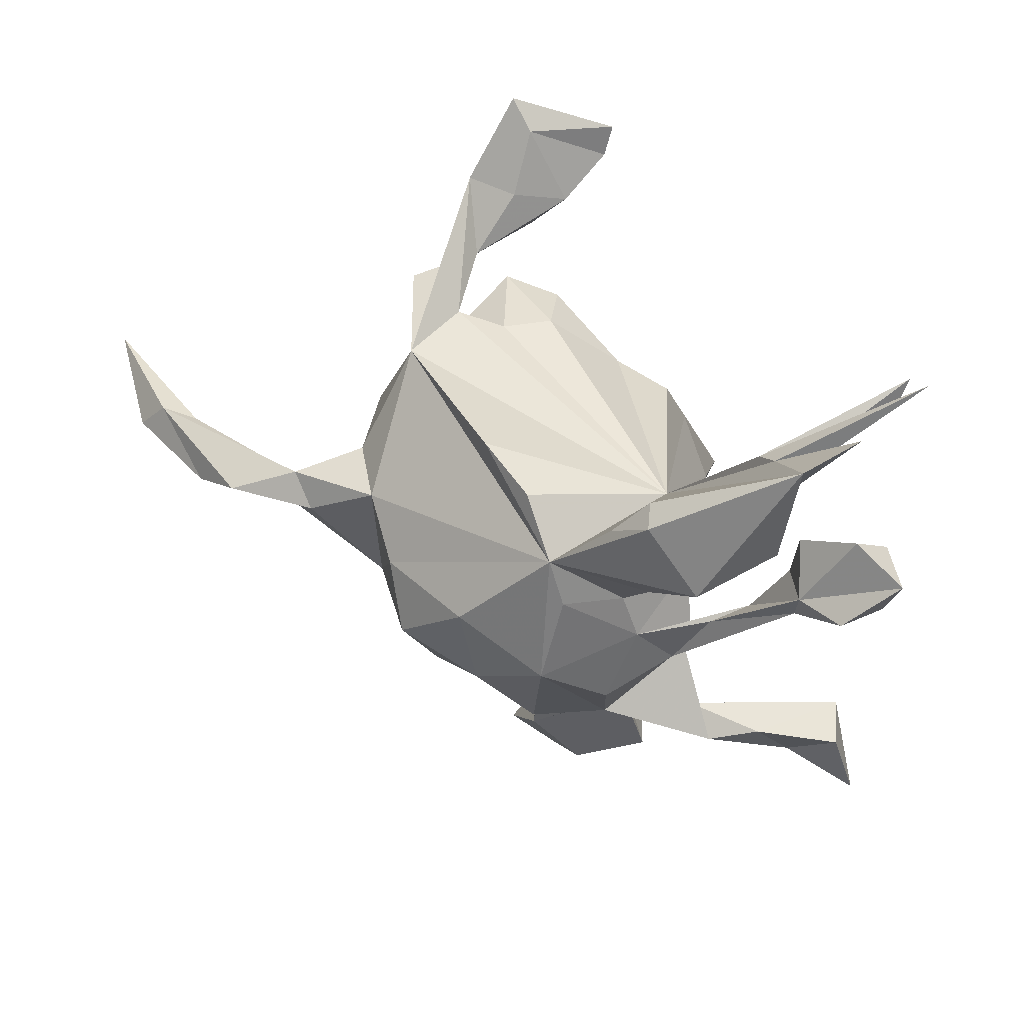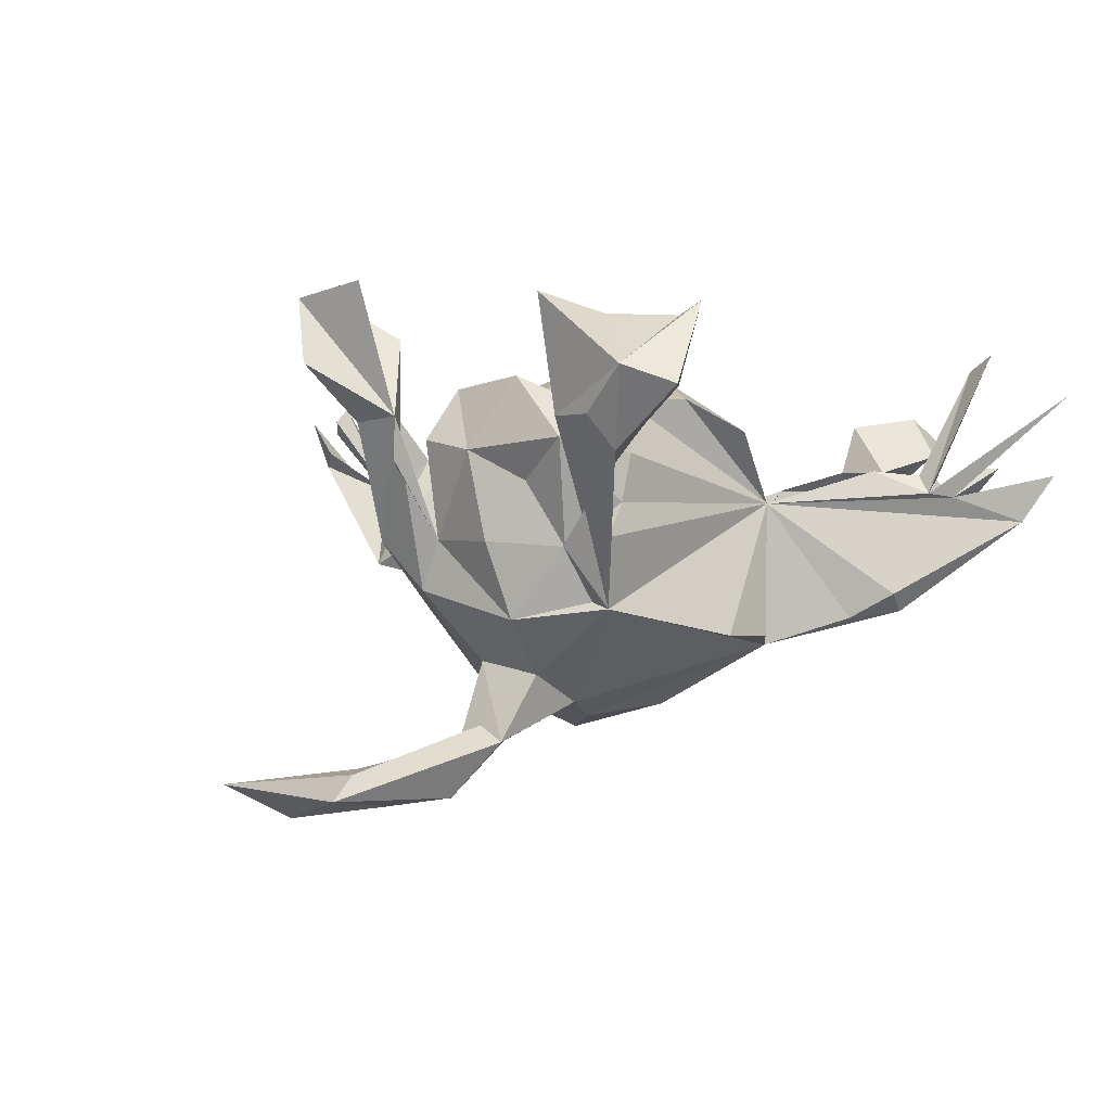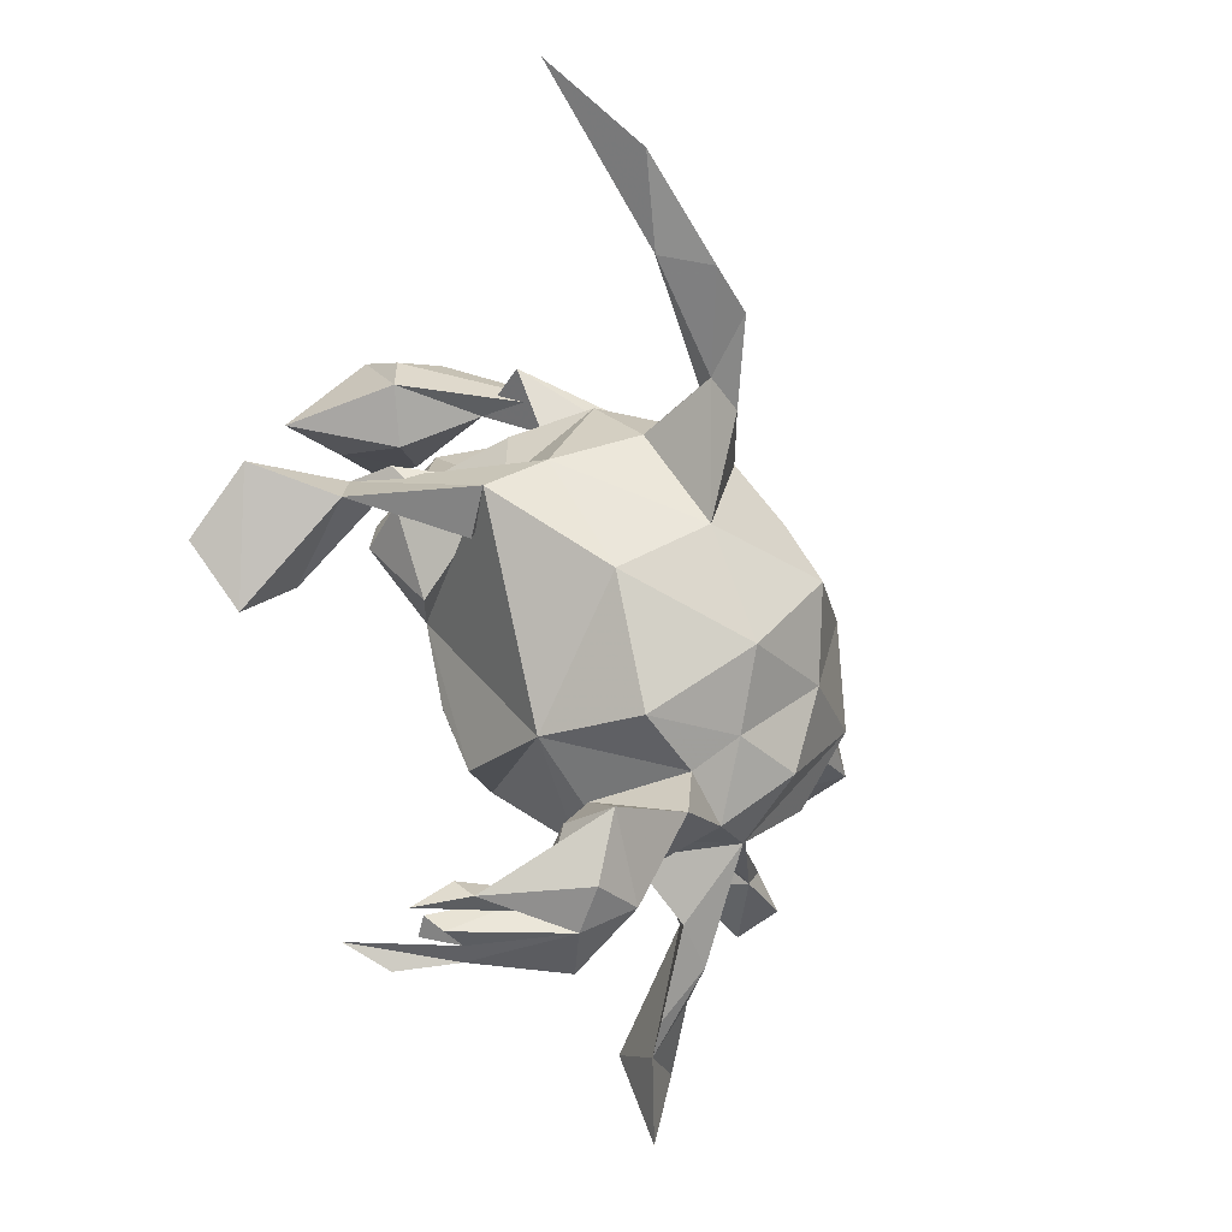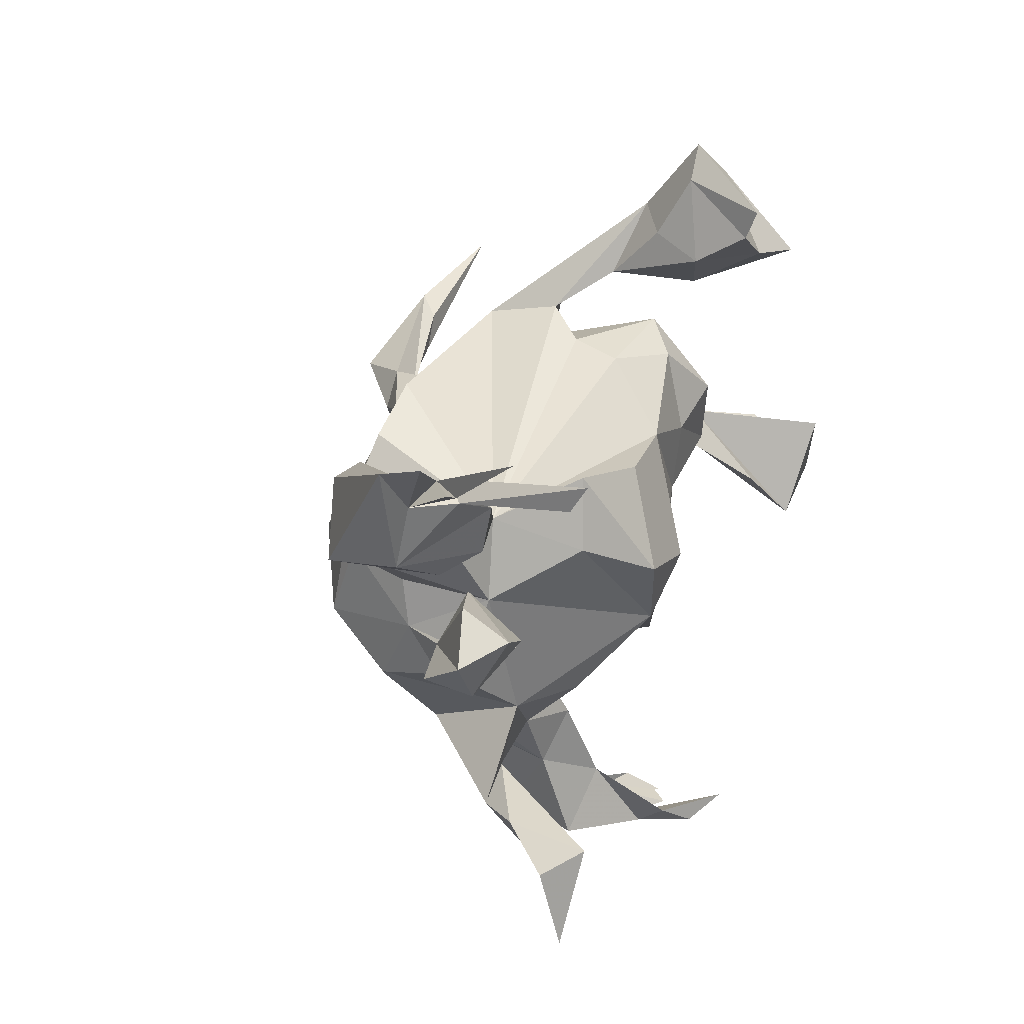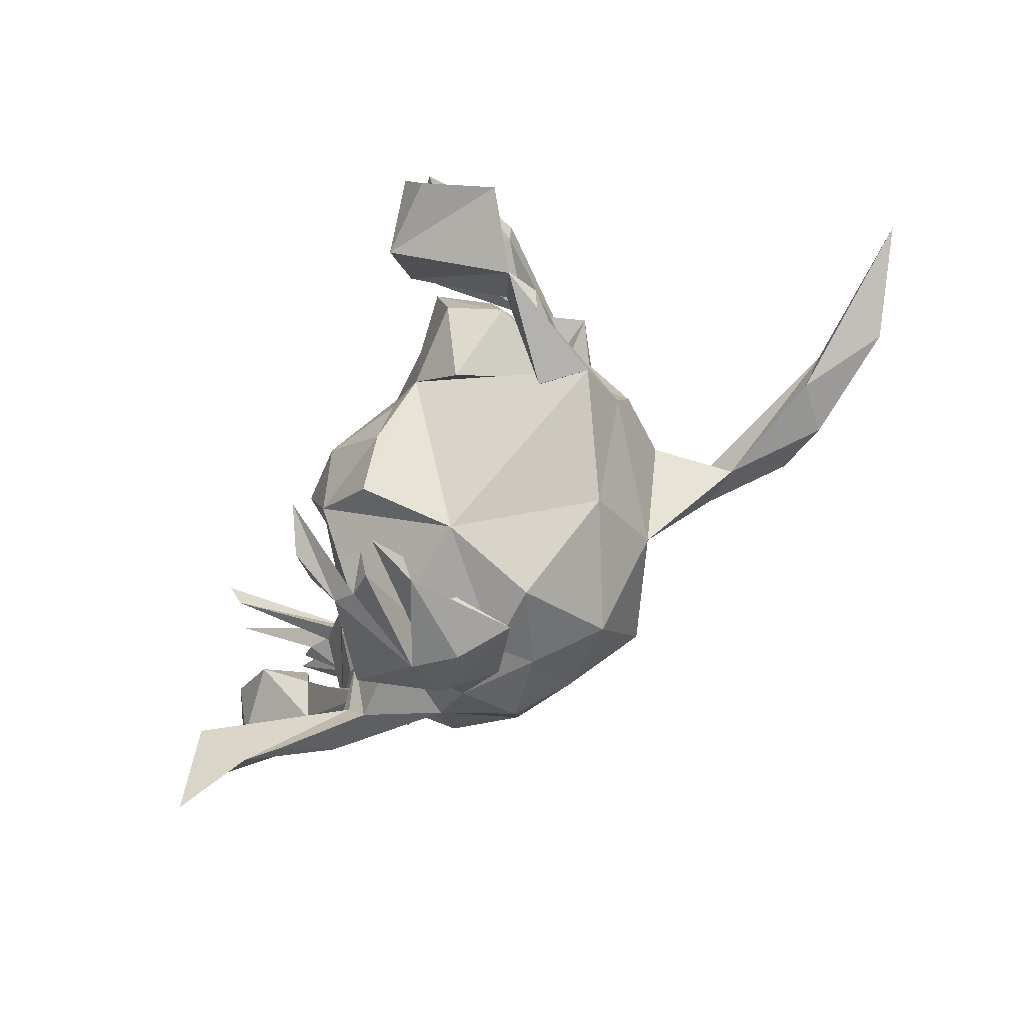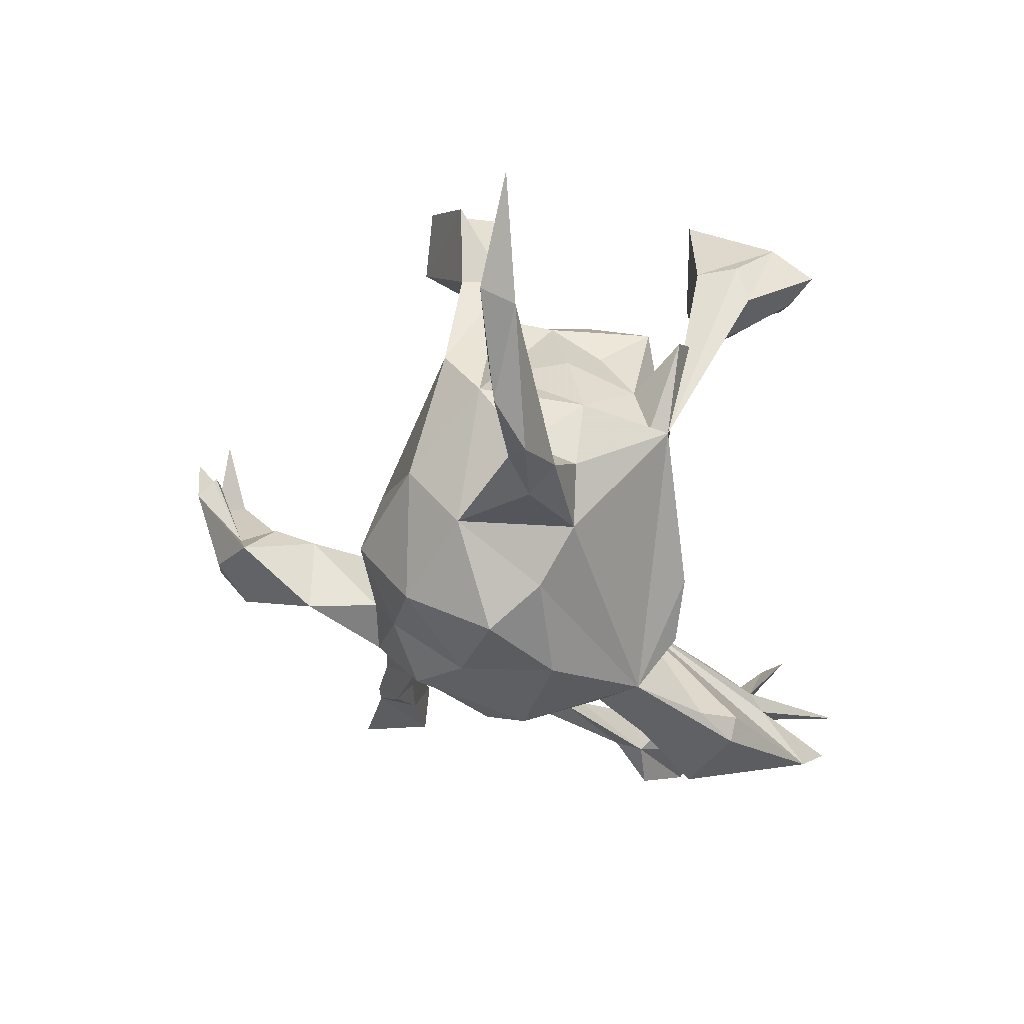
<metadata>
{"format":"obj","ext":"obj","renderer":"f3d","projection":"perspective","resolution":1024,"background":"white","views":[{"elev":40.4,"azim":-125.4,"up":"+Y"},{"elev":-2.8,"azim":139.0,"up":"+Z"},{"elev":-61.0,"azim":123.6,"up":"+Y"},{"elev":34.5,"azim":-67.8,"up":"+Y"},{"elev":-69.3,"azim":63.1,"up":"+Y"},{"elev":-67.1,"azim":98.2,"up":"+Z"}]}
</metadata>
<code>
v 0.04897 -0.556 0.1289
v 0.06813 -0.5544 0.07541
v 0.02717 -0.5388 0.2166
v 0.08211 -0.528 0.09385
v 0.04621 -0.5334 0.1673
v 0.09521 -0.5557 0.1425
v 0.0127 -0.5403 0.1294
v 0.06661 -0.5336 0.1456
v 0.004455 -0.5339 0.0431
v -0.009997 -0.533 0.1455
v 0.08035 -0.5205 0.2477
v -0.007494 -0.5037 0.1828
v -0.004076 -0.4919 0.03373
v -0.04824 -0.5323 0.01767
v -0.08056 -0.49 -0.03875
v -0.01371 -0.523 -0.0306
v 0.03235 -0.4664 -0.0831
v -0.03684 -0.4277 0.08346
v -0.1129 -0.4968 0.06752
v -0.1125 -0.3685 0.0247
v -0.001144 -0.3644 -0.02529
v 0.02284 -0.4249 -0.007668
v -0.06853 -0.3765 -0.1162
v -0.06613 -0.3016 0.04591
v -0.1425 -0.2742 0.01069
v -0.08116 -0.2726 -0.1156
v 0.4332 -0.1131 0.2563
v 0.332 -0.1395 0.2547
v 0.4621 -0.05897 0.1597
v -0.3724 -0.3267 0.1309
v 0.04594 -0.2482 0.01712
v 0.4044 -0.01488 0.2724
v 0.1521 -0.179 -0.1632
v 0.3514 -0.0034 0.09174
v -0.1602 -0.2814 -0.1057
v -0.3357 -0.3224 0.0943
v 0.01714 -0.2803 -0.1156
v 0.1409 -0.007068 0.1272
v -0.08825 -0.2419 -0.1802
v -0.07831 -0.2514 0.02496
v -0.2503 -0.2894 0.005723
v -0.2215 -0.236 -0.0997
v -0.3208 -0.2848 0.01984
v -0.1656 -0.2682 -0.05787
v 0.2962 -0.1044 -0.07236
v -0.4591 -0.3685 0.1857
v -0.2693 -0.2526 0.02249
v 0.364 -0.07087 0.08727
v -0.1377 -0.1907 0.08566
v 0.2934 -0.06717 0.2067
v 0.3209 -0.03045 0.06927
v 0.246 -0.1041 -0.02006
v -0.182 -0.2193 -0.1996
v 0.1074 -0.109 -0.2692
v -0.01158 -0.2064 -0.2536
v 0.257 -0.02815 -0.07142
v -0.3655 -0.2641 0.07428
v 0.01502 -0.174 0.1416
v -0.2373 -0.1675 0.03329
v -0.3978 -0.2482 0.1966
v 0.06724 -0.09073 0.1494
v 0.2959 -0.005983 0.06318
v 0.1949 -0.07075 0.0874
v -0.45 -0.2627 0.1524
v 0.09194 -0.01246 0.1407
v 0.2776 0.06117 0.04646
v 0.2626 -0.05509 -0.1406
v 0.3447 -0.01421 0.03375
v -0.07101 -0.08517 0.1711
v 0.6496 0.04215 -0.3924
v 0.5096 -0.01306 -0.4425
v 0.3972 -0.02069 -0.3818
v 0.4351 0.01817 -0.3877
v 0.4741 0.02955 -0.4216
v 0.2569 0.01543 0.1334
v -0.009294 -0.01184 0.1919
v -0.3085 -0.08428 -0.01801
v 0.2626 0.08064 -0.07762
v 0.3459 -0.01858 -0.4333
v 0.2298 -0.01561 -0.3507
v 0.1673 0.005539 -0.349
v 0.2037 0.003682 -0.238
v 0.007281 -0.000707 -0.3161
v 0.2154 0.01393 -0.3261
v -0.1353 -0.1408 -0.2671
v 0.2389 0.1171 0.1447
v 0.2655 0.01291 -0.4239
v -0.2859 -0.1244 -0.1498
v 0.159 0.08779 0.1317
v -0.2536 -0.06114 -0.2399
v -0.04467 -0.08338 -0.3328
v 0.2069 0.04792 -0.3488
v 0.08459 0.06043 -0.2948
v 0.1773 0.1957 0.1001
v 0.243 0.2098 0.05532
v -0.4609 0.07033 0.0276
v -0.1775 0.08128 0.1049
v 0.05984 0.1331 0.126
v -0.2942 -0.02502 -0.1047
v -0.04945 0.1461 0.1321
v 0.1675 0.07566 -0.2567
v -0.1426 -0.00199 -0.2995
v -0.2679 0.03139 0.003844
v -0.3117 -0.08145 -0.05348
v -0.3514 -0.000829 -0.02336
v 0.2019 0.1744 -0.08677
v 0.1676 0.1904 -0.1602
v -0.1052 0.02278 0.1845
v 0.2329 0.129 0.003104
v 0.2722 0.333 0.2003
v -0.2251 0.1355 -0.007284
v 0.2306 0.09729 -0.1833
v 0.1142 0.2092 0.04163
v -0.2778 0.03925 -0.1194
v 0.1794 0.2359 -0.07585
v 0.1624 0.2167 -0.17
v 0.2571 0.2765 0.1083
v 0.2733 0.2523 -0.09115
v 0.2323 0.2809 -0.006483
v -0.4751 0.1094 0.01988
v -0.2339 0.1212 -0.2131
v 0.3587 0.301 0.2243
v -0.3751 0.02149 0.02558
v -0.1406 0.1732 0.08961
v 0.1358 0.2146 -0.02652
v 0.3275 0.2986 0.06866
v -0.2531 0.05379 -0.2036
v 0.3305 0.3613 0.06646
v -0.4209 0.1067 0.05019
v 0.3323 0.4237 0.1228
v -0.5488 0.1052 0.09986
v -0.3559 0.1194 -0.1401
v -0.2988 0.1129 -0.02497
v -0.4375 0.1174 0.12
v -0.3472 0.1714 0.02914
v 0.2304 0.3582 0.0591
v -0.06928 0.2135 -0.2028
v 0.1994 0.3922 0.1984
v -0.437 0.1742 0.04733
v -0.1663 0.1881 -0.202
v -0.3957 0.1556 -0.01056
v -0.4514 0.1813 -0.14
v 0.1983 0.342 0.1282
v 0.2004 0.4331 0.2129
v -0.544 0.1081 0.0322
v 0.2901 0.3702 0.02206
v -0.5118 0.1715 0.1336
v -0.3148 0.2146 -0.1745
v 0.2483 0.4407 0.1001
v -0.5148 0.2095 0.07389
v -0.3419 0.2389 0.04017
v -0.5829 0.1697 0.09619
v -0.4786 0.2174 -0.03144
v 0.2863 0.4785 0.09679
v -0.3495 0.2691 -0.14
v -0.3776 0.256 -0.1644
v -0.4201 0.2921 0.0291
v -0.3926 0.2826 0.0332
v -0.4234 0.3207 0.001204
v -0.5119 0.3762 -0.03383
v -0.3885 0.3034 0.006311
v -0.4448 0.3755 0.2067
v -0.4655 0.3019 -0.01882
v -0.4455 0.336 0.1852
v -0.49 0.3505 0.04494
v -0.5391 0.4139 0.03288
v -0.463 0.331 0.04467
v -0.533 0.4456 0.1474
f 98 38 89
f 75 89 38
f 100 108 76
f 69 76 108
f 98 100 76
f 124 108 100
f 34 50 28
f 48 28 50
f 48 34 29
f 27 29 34
f 29 28 48
f 51 48 50
f 34 51 50
f 68 51 34
f 94 98 89
f 65 38 98
f 122 126 130
f 128 130 126
f 110 122 130
f 117 126 122
f 116 128 126
f 146 130 128
f 110 117 122
f 119 126 117
f 143 117 110
f 138 143 110
f 119 117 143
f 136 119 143
f 116 146 128
f 154 130 146
f 149 146 136
f 119 136 146
f 143 149 136
f 154 146 149
f 65 98 76
f 61 65 76
f 111 100 98
f 61 38 65
f 94 89 86
f 75 86 89
f 95 94 86
f 66 95 86
f 113 94 95
f 75 66 86
f 109 95 66
f 97 69 108
f 69 61 76
f 63 75 38
f 62 66 75
f 58 61 69
f 38 61 58
f 62 75 63
f 56 66 62
f 31 58 69
f 56 62 63
f 92 87 81
f 80 81 87
f 93 92 81
f 74 87 92
f 84 74 92
f 79 80 87
f 54 81 80
f 79 87 74
f 74 84 73
f 80 73 84
f 71 79 74
f 72 73 80
f 82 80 84
f 72 80 79
f 71 72 79
f 70 73 72
f 70 74 73
f 70 71 74
f 91 54 55
f 33 55 54
f 85 91 55
f 83 54 91
f 70 72 71
f 52 51 68
f 146 116 115
f 111 115 116
f 116 118 107
f 106 107 118
f 112 116 107
f 105 104 96
f 77 96 104
f 120 105 96
f 99 104 105
f 99 103 114
f 132 114 103
f 29 27 28
f 32 28 27
f 32 34 28
f 149 143 138
f 144 149 138
f 144 154 149
f 144 130 154
f 162 164 161
f 158 161 164
f 157 164 162
f 158 164 157
f 161 157 162
f 168 159 167
f 165 167 159
f 161 168 167
f 161 159 168
f 32 27 34
f 115 106 118
f 112 107 106
f 78 112 106
f 105 123 99
f 77 99 123
f 120 123 105
f 103 99 77
f 96 77 123
f 129 96 123
f 59 77 104
f 56 112 78
f 88 59 104
f 67 112 56
f 66 56 78
f 47 59 43
f 42 43 59
f 34 67 56
f 45 67 34
f 33 67 45
f 43 57 47
f 60 47 57
f 30 57 43
f 43 41 36
f 30 36 41
f 30 43 36
f 41 59 47
f 30 41 47
f 25 59 41
f 42 41 43
f 25 41 42
f 49 59 25
f 42 44 25
f 20 25 44
f 25 24 40
f 21 40 24
f 49 25 40
f 52 45 48
f 34 48 45
f 45 31 33
f 37 33 31
f 38 31 45
f 35 20 44
f 20 24 25
f 21 26 40
f 31 40 26
f 37 31 26
f 49 40 31
f 18 20 19
f 15 19 20
f 14 19 15
f 23 15 20
f 17 21 22
f 18 22 21
f 22 18 13
f 7 13 18
f 17 22 13
f 10 19 14
f 16 14 15
f 7 10 14
f 18 19 10
f 5 13 7
f 12 7 18
f 1 7 14
f 11 10 7
f 13 14 9
f 2 9 14
f 4 13 9
f 1 14 13
f 8 1 13
f 8 7 1
f 14 16 2
f 17 2 16
f 4 2 13
f 17 13 2
f 6 4 9
f 6 9 2
f 160 156 142
f 121 142 156
f 153 160 142
f 155 156 160
f 148 156 155
f 111 155 160
f 141 153 142
f 132 142 121
f 148 121 156
f 111 148 155
f 111 121 148
f 141 142 132
f 114 132 121
f 140 121 111
f 137 121 140
f 137 140 111
f 116 137 111
f 121 127 114
f 99 114 127
f 90 127 121
f 121 137 116
f 88 104 99
f 101 116 112
f 90 88 99
f 42 59 88
f 82 112 67
f 90 42 88
f 54 67 33
f 37 55 33
f 39 55 37
f 26 21 23
f 17 23 21
f 35 26 23
f 15 23 17
f 121 102 90
f 85 90 102
f 83 102 121
f 147 152 131
f 145 131 152
f 134 147 131
f 150 152 147
f 151 158 157
f 106 95 109
f 113 98 94
f 97 103 69
f 59 69 103
f 111 103 97
f 124 97 108
f 125 113 95
f 111 98 113
f 111 124 100
f 111 97 124
f 116 126 119
f 139 147 134
f 151 161 158
f 163 157 161
f 163 161 167
f 163 167 165
f 93 83 121
f 91 102 83
f 116 93 121
f 101 93 116
f 54 83 93
f 53 90 85
f 91 85 102
f 54 93 81
f 101 92 93
f 82 84 92
f 90 53 42
f 35 42 53
f 39 53 85
f 39 85 55
f 82 54 80
f 67 54 82
f 101 82 92
f 35 53 39
f 153 163 160
f 166 160 163
f 163 165 159
f 166 163 159
f 160 166 159
f 111 160 159
f 163 153 157
f 151 157 153
f 111 159 161
f 96 145 120
f 152 120 145
f 120 150 139
f 147 139 150
f 129 120 139
f 152 150 120
f 153 141 135
f 133 135 141
f 151 153 135
f 151 135 111
f 133 111 135
f 161 151 111
f 131 145 96
f 134 131 96
f 129 123 120
f 132 133 141
f 103 111 133
f 132 103 133
f 125 115 111
f 106 115 125
f 113 125 111
f 95 106 125
f 119 146 115
f 119 118 116
f 115 118 119
f 60 64 46
f 30 46 64
f 30 60 46
f 57 64 60
f 38 58 31
f 56 63 38
f 45 56 38
f 130 138 110
f 130 144 138
f 52 48 51
f 10 3 12
f 11 12 3
f 18 10 12
f 11 3 10
f 12 11 7
f 6 2 4
f 56 68 34
f 35 44 42
f 23 20 35
f 39 37 26
f 17 16 15
f 90 99 127
f 82 101 112
f 26 35 39
f 47 60 30
f 18 24 20
f 18 21 24
f 57 30 64
f 56 45 52
f 68 56 52
f 69 49 31
f 69 59 49
f 109 66 78
f 106 109 78
f 103 77 59
f 5 7 8
f 13 5 8
f 134 129 139
f 134 96 129

</code>
